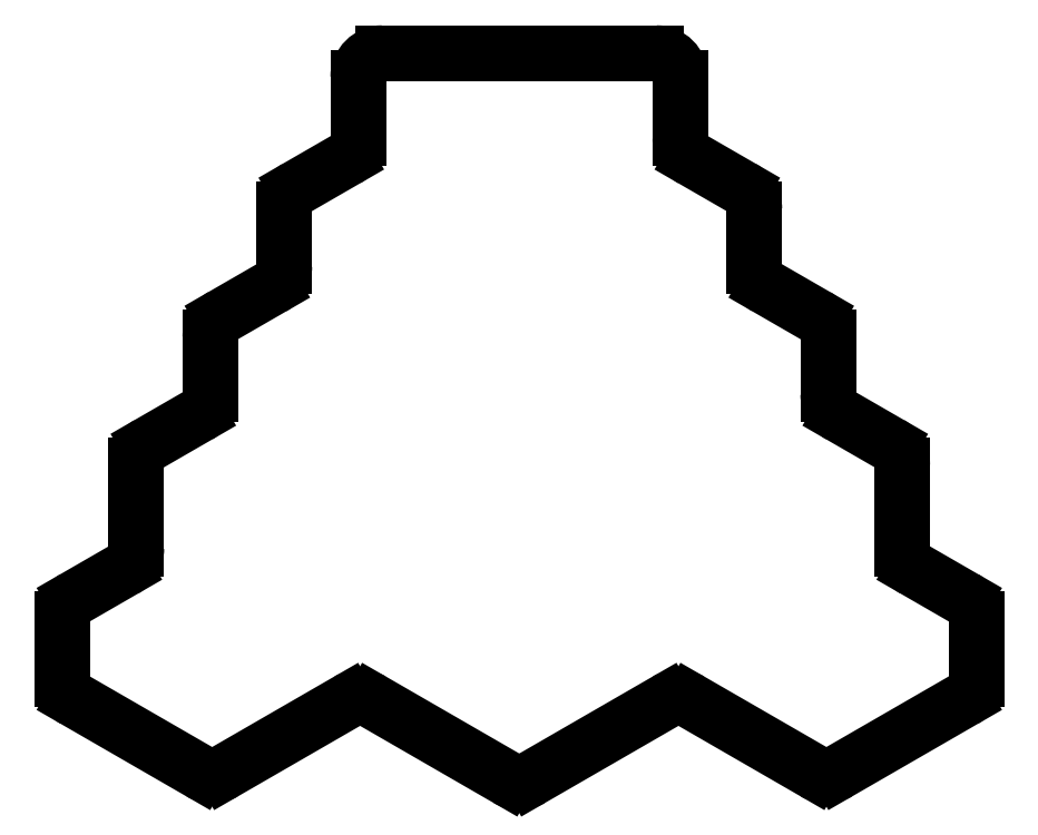
<metadata>
{"format":"dxf","ext":"dxf","renderer":"ezdxf+matplotlib","layout":"modelspace","background":"white","min_lineweight":24,"dpi":150}
</metadata>
<code>
0
SECTION
2
ENTITIES
0
LINE
8
0
10
275.4
20
-156.9
11
255.8
21
-168.2
0
LINE
8
0
10
252.2
20
-168.2
11
232.6
21
-156.9
0
LINE
8
0
10
229.1
20
-156.9
11
211.1
21
-167.3
0
LINE
8
0
10
207.6
20
-167.3
11
189.4
21
-156.8
0
LINE
8
0
10
187.6
20
-153.7
11
187.6
21
-145.1
0
LINE
8
0
10
189.4
20
-142
11
196.6
21
-137.8
0
LINE
8
0
10
198.3
20
-134.8
11
198.3
21
-122.7
0
LINE
8
0
10
200.1
20
-119.6
11
207.3
21
-115.5
0
LINE
8
0
10
209.1
20
-112.4
11
209.1
21
-104.1
0
LINE
8
0
10
210.9
20
-101
11
218.1
21
-96.83
0
LINE
8
0
10
219.8
20
-93.77
11
219.8
21
-85.44
0
LINE
8
0
10
221.6
20
-82.38
11
228.8
21
-78.21
0
LINE
8
0
10
230.6
20
-75.15
11
230.6
21
-66.32
0
LINE
8
0
10
234.1
20
-62.78
11
273.9
21
-62.78
0
LINE
8
0
10
277.4
20
-66.32
11
277.4
21
-75.15
0
LINE
8
0
10
279.2
20
-78.21
11
286.4
21
-82.38
0
LINE
8
0
10
288.2
20
-85.44
11
288.2
21
-93.77
0
LINE
8
0
10
289.9
20
-96.83
11
297.1
21
-101
0
LINE
8
0
10
298.9
20
-104.1
11
298.9
21
-112.4
0
LINE
8
0
10
300.7
20
-115.5
11
307.9
21
-119.6
0
LINE
8
0
10
309.7
20
-122.7
11
309.7
21
-134.8
0
LINE
8
0
10
311.4
20
-137.8
11
318.6
21
-142
0
LINE
8
0
10
320.4
20
-145.1
11
320.4
21
-153.7
0
LINE
8
0
10
318.6
20
-156.8
11
300.4
21
-167.3
0
LINE
8
0
10
296.9
20
-167.3
11
278.9
21
-156.9
0
ARC
8
0
10
254
20
-165.2
40
3.54
50
240
51
300
0
ARC
8
0
10
230.9
20
-160
40
3.54
50
60
51
120
0
ARC
8
0
10
209.4
20
-164.2
40
3.54
50
240
51
300
0
ARC
8
0
10
191.1
20
-153.7
40
3.54
50
180
51
240
0
ARC
8
0
10
191.1
20
-145.1
40
3.54
50
120
51
180
0
ARC
8
0
10
194.8
20
-134.8
40
3.54
50
300
51
0
0
ARC
8
0
10
201.9
20
-122.7
40
3.54
50
120
51
180
0
ARC
8
0
10
205.6
20
-112.4
40
3.54
50
300
51
0
0
ARC
8
0
10
212.6
20
-104.1
40
3.54
50
120
51
180
0
ARC
8
0
10
216.3
20
-93.77
40
3.54
50
300
51
0
0
ARC
8
0
10
223.4
20
-85.44
40
3.54
50
120
51
180
0
ARC
8
0
10
227.1
20
-75.15
40
3.54
50
300
51
0
0
ARC
8
0
10
234.1
20
-66.32
40
3.54
50
90
51
180
0
ARC
8
0
10
273.9
20
-66.32
40
3.54
50
0
51
90
0
ARC
8
0
10
280.9
20
-75.15
40
3.54
50
180
51
240
0
ARC
8
0
10
284.6
20
-85.44
40
3.54
50
0
51
60
0
ARC
8
0
10
291.7
20
-93.77
40
3.54
50
180
51
240
0
ARC
8
0
10
295.4
20
-104.1
40
3.54
50
0
51
60
0
ARC
8
0
10
302.4
20
-112.4
40
3.54
50
180
51
240
0
ARC
8
0
10
306.1
20
-122.7
40
3.54
50
0
51
60
0
ARC
8
0
10
313.2
20
-134.8
40
3.54
50
180
51
240
0
ARC
8
0
10
316.9
20
-145.1
40
3.54
50
0
51
60
0
ARC
8
0
10
316.9
20
-153.7
40
3.54
50
300
51
0
0
ARC
8
0
10
298.6
20
-164.2
40
3.54
50
240
51
300
0
ARC
8
0
10
277.1
20
-160
40
3.54
50
60
51
120
0
ENDSEC
0
EOF

</code>
